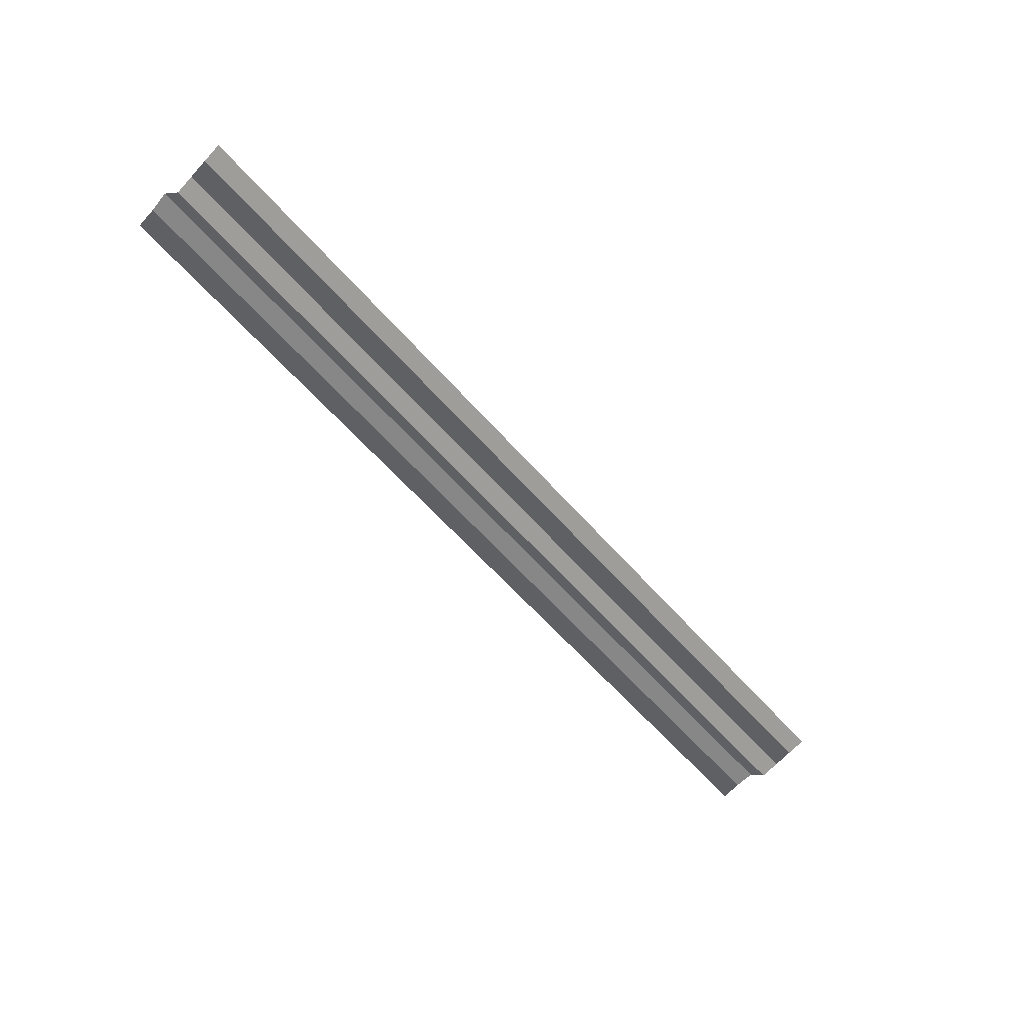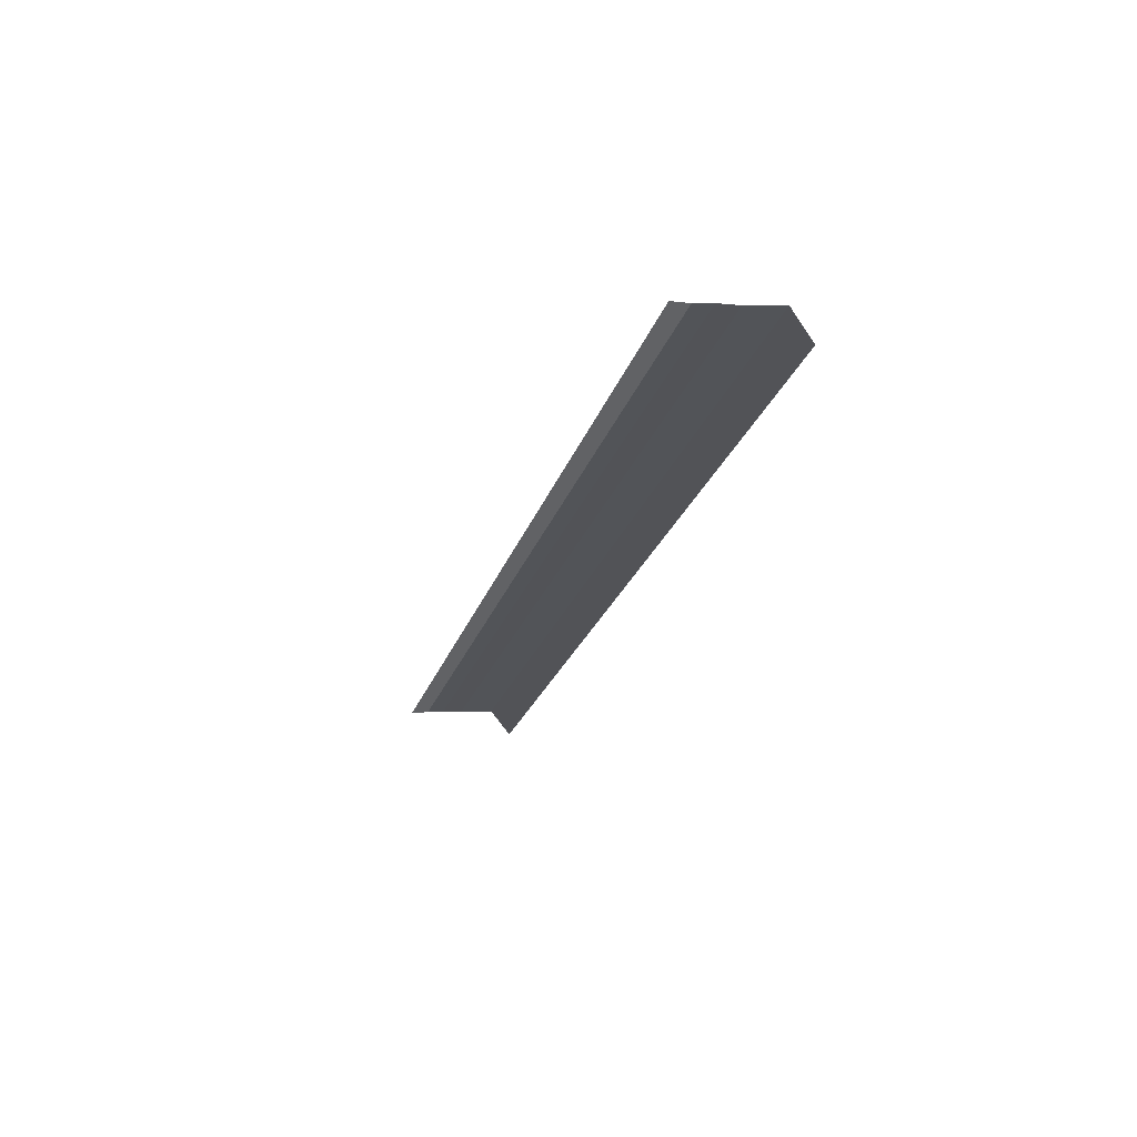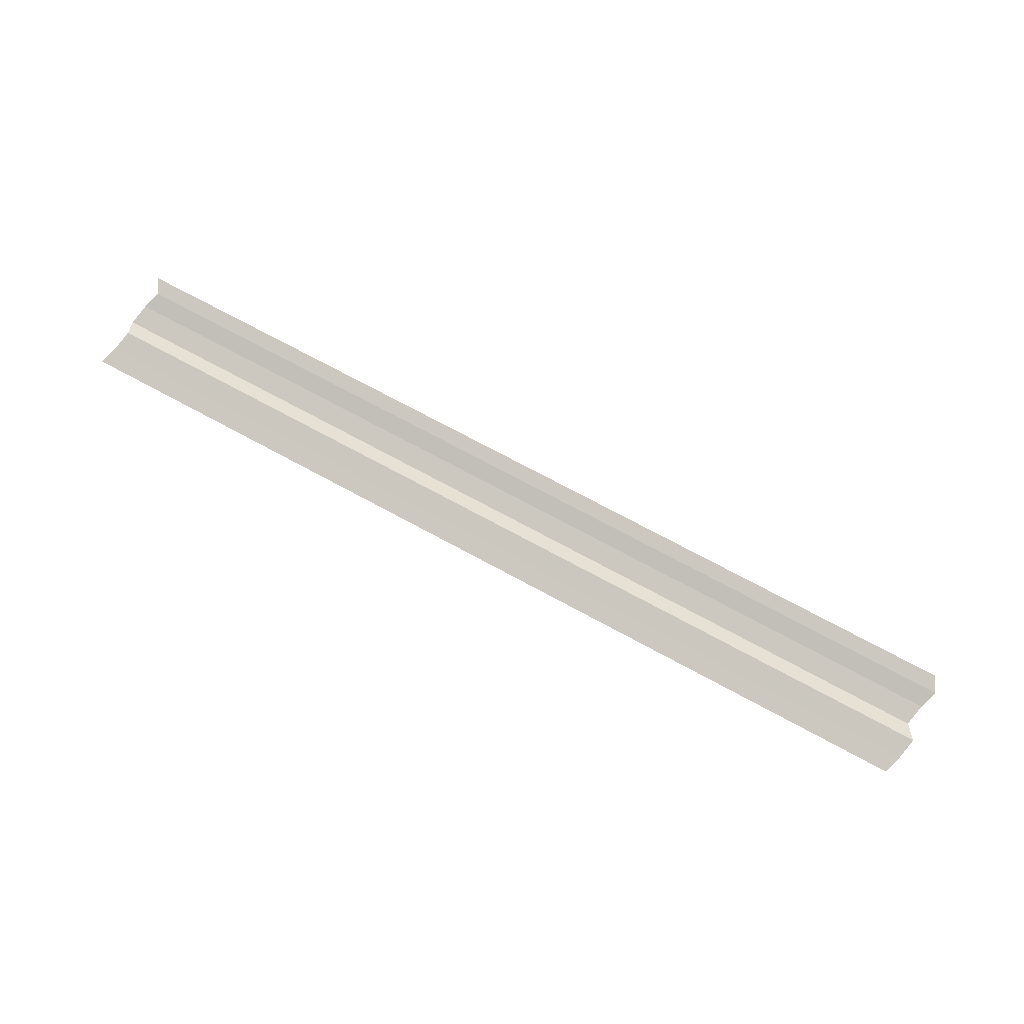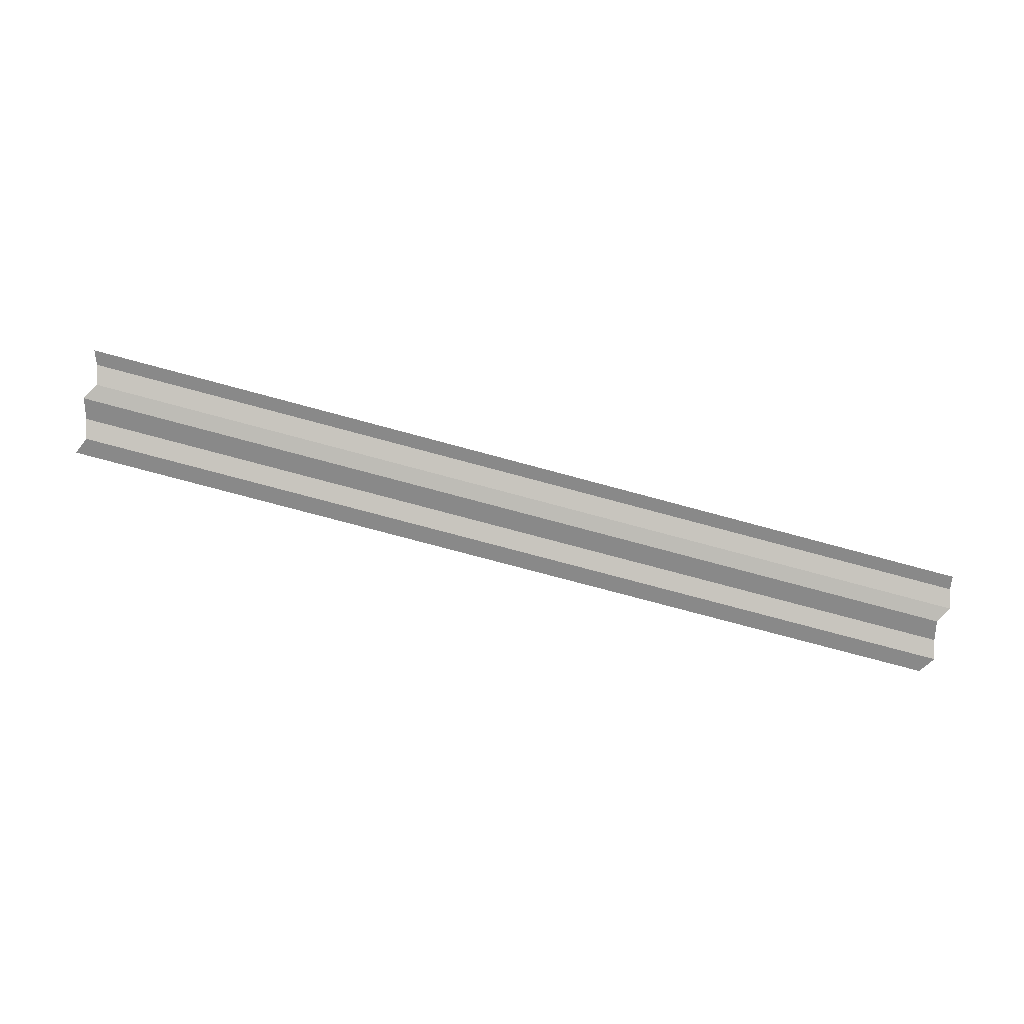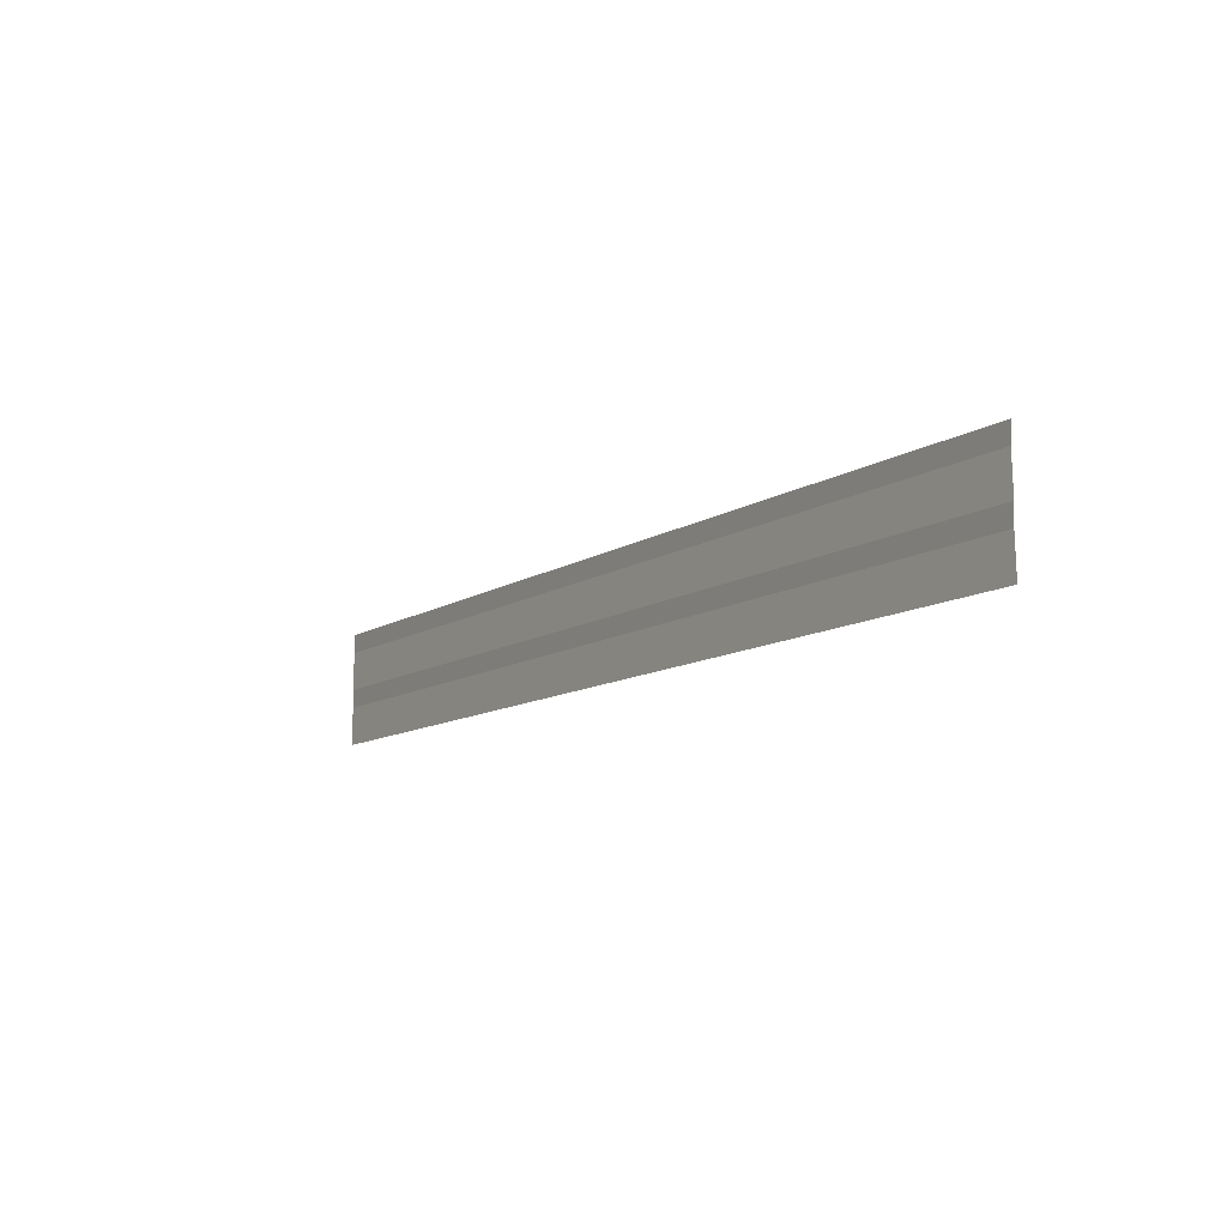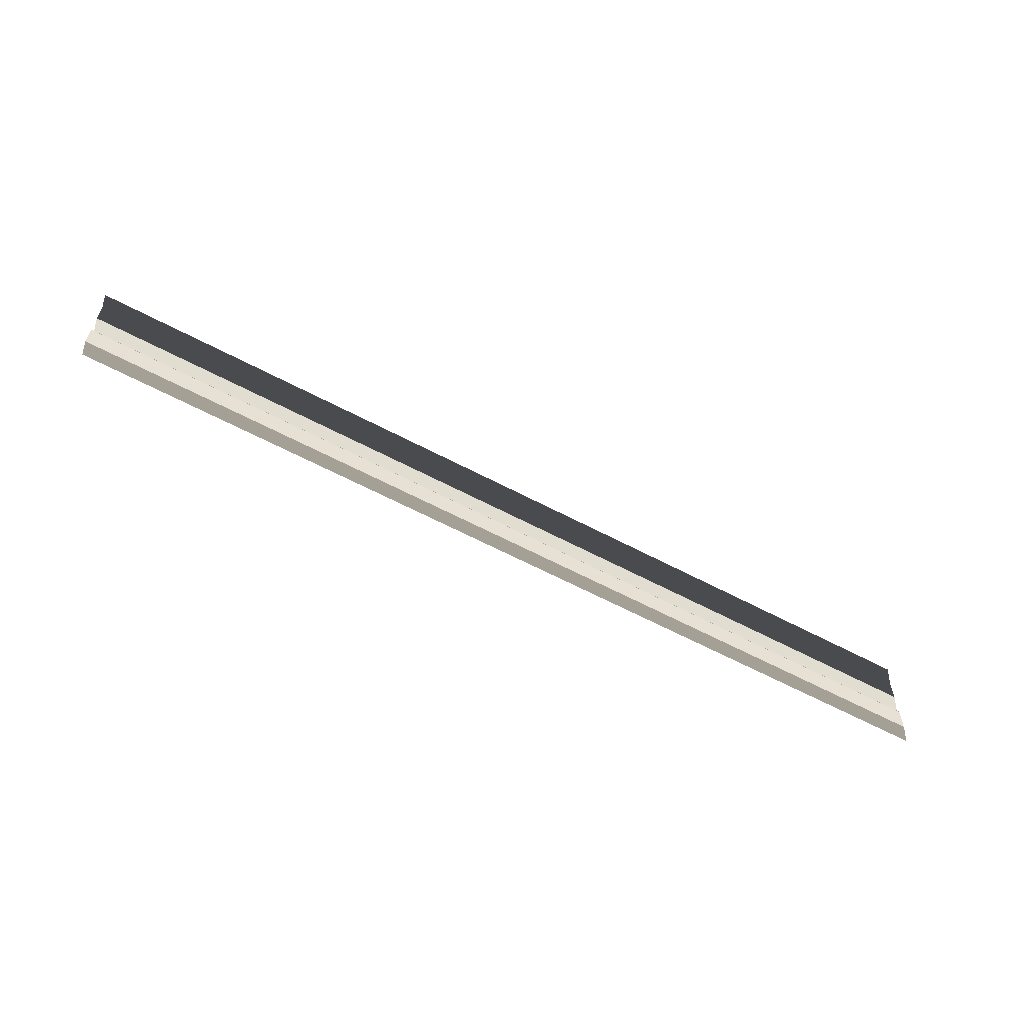
<metadata>
{"format":"obj","ext":"obj","renderer":"f3d","projection":"perspective","resolution":1024,"background":"white","views":[{"elev":-60.1,"azim":131.3,"up":"+Y"},{"elev":-23.5,"azim":74.4,"up":"+Y"},{"elev":69.9,"azim":28.7,"up":"+Y"},{"elev":-73.6,"azim":165.0,"up":"+Y"},{"elev":-11.5,"azim":-123.0,"up":"+Z"},{"elev":-59.7,"azim":151.6,"up":"+Z"}]}
</metadata>
<code>
o 1812
v 2168 1877 15.38
v 2168 1877 15.38
v 2168 1877 15.38
v 2168 1877 15.38
v 2168 1877 15.38
v 2168 1877 15.38
v 2168 1877 15.38
v 2168 1877 15.38
v 2168 1877 15.38
v 2168 1877 15.38
v 2168 1877 15.38
v 2168 1877 15.38
v 2168 1877 15.38
v 2168 1877 15.38
v 2168 1877 15.38
v 2168 1877 15.38
v 2168 1877 15.38
v 2168 1877 15.38
v 2168 1877 15.38
v 2168 1877 15.38
v 2168 1877 15.38
v 2168 1877 15.38
v 2168 1877 15.38
v 2168 1877 15.38
v 2168 1877 15.38
v 2168 1877 15.38
v 2168 1877 15.38
v 2168 1877 15.38
v 2168 1877 15.38
v 2168 1877 15.38
v 2168 1877 15.38
v 2168 1877 15.38
v 2168 1877 15.38
v 2168 1877 15.38
v 2168 1877 15.38
v 2168 1877 15.38
v 2168 1877 15.38
v 2168 1877 15.38
v 2168 1877 15.38
v 2168 1877 15.38
v 2168 1877 15.38
v 2168 1877 15.38
v 2168 1877 15.39
v 2168 1877 15.38
v 2168 1877 15.39
v 2168 1877 15.38
v 2168 1877 15.38
v 2168 1877 15.39
v 2168 1877 15.38
v 2168 1877 15.39
v 2168 1877 15.39
v 2168 1877 15.39
v 2168 1877 15.39
v 2168 1877 15.39
v 2168 1877 15.39
v 2168 1877 15.39
v 2168 1877 15.39
v 2168 1877 15.39
f 1 2 3
f 3 4 5
f 6 7 8
f 8 9 10
f 11 12 13
f 13 14 15
f 16 17 18
f 18 19 20
f 21 22 23
f 23 24 25
f 26 27 28
f 28 29 30
f 31 32 33
f 33 34 35
f 36 37 38
f 38 39 40
f 41 42 43
f 43 44 45
f 46 47 48
f 48 49 50
f 51 52 53
f 54 52 53
f 55 52 56
f 57 58 53

</code>
